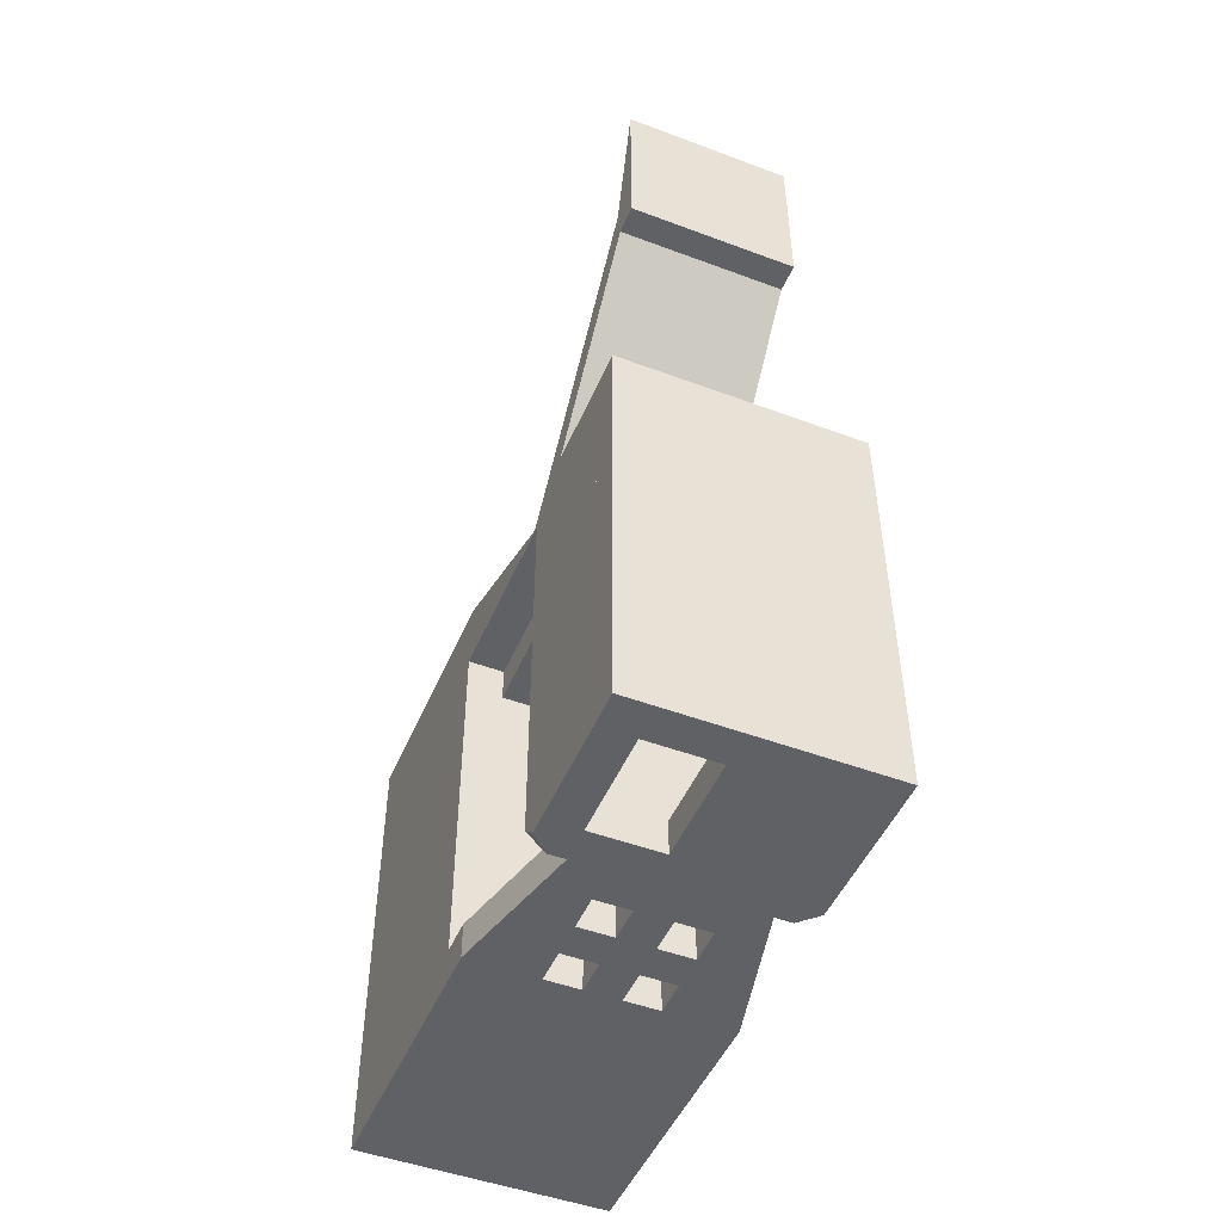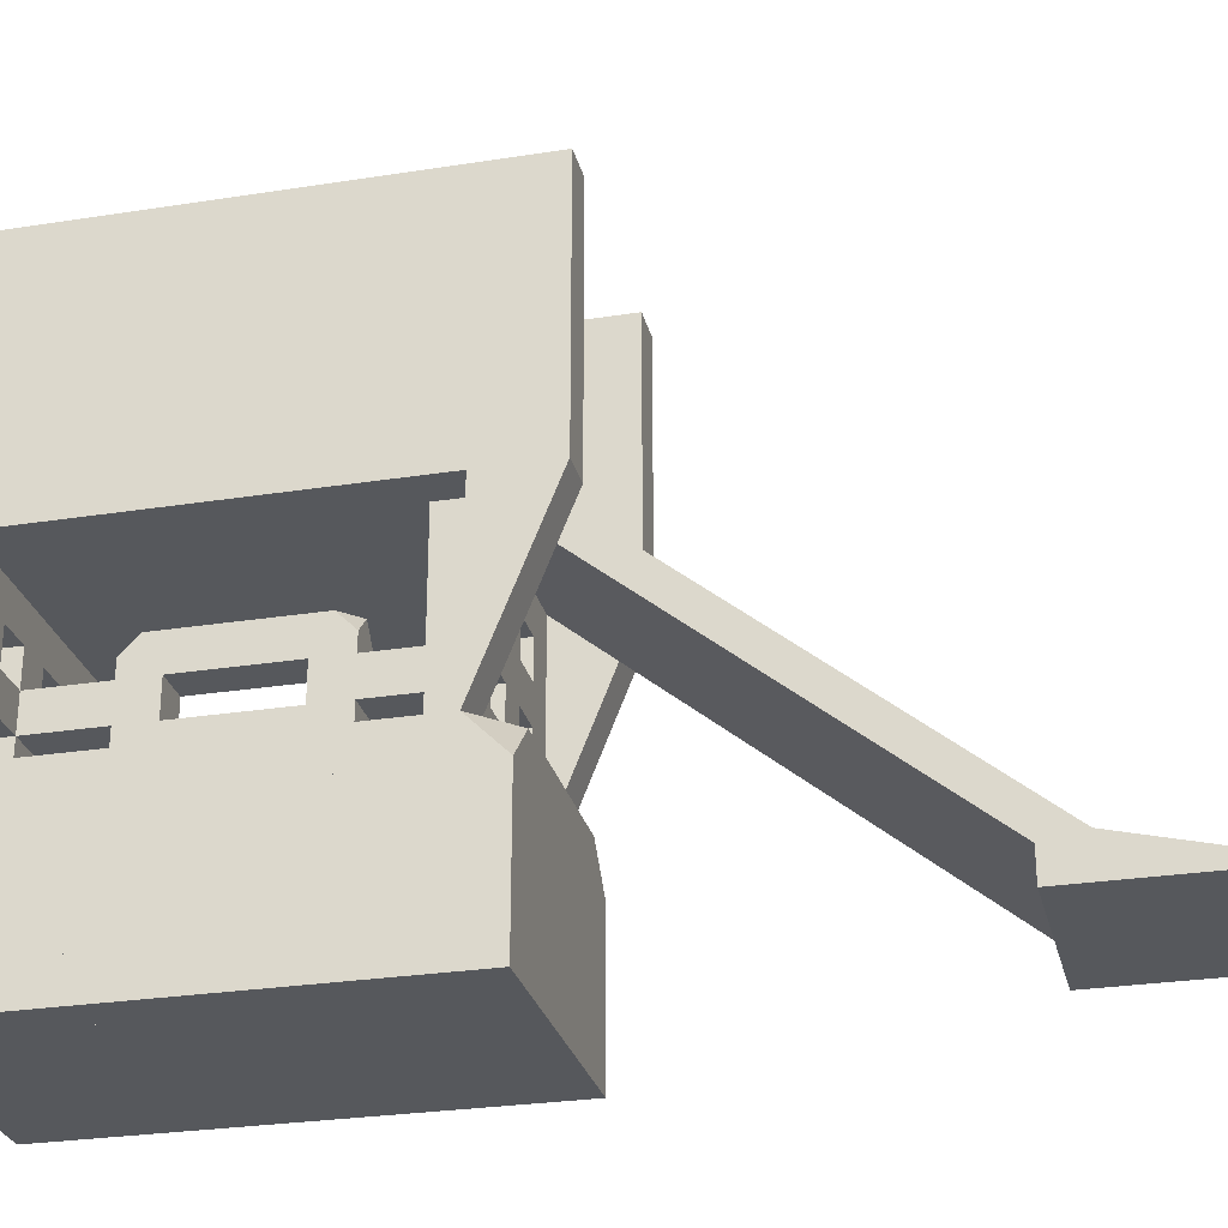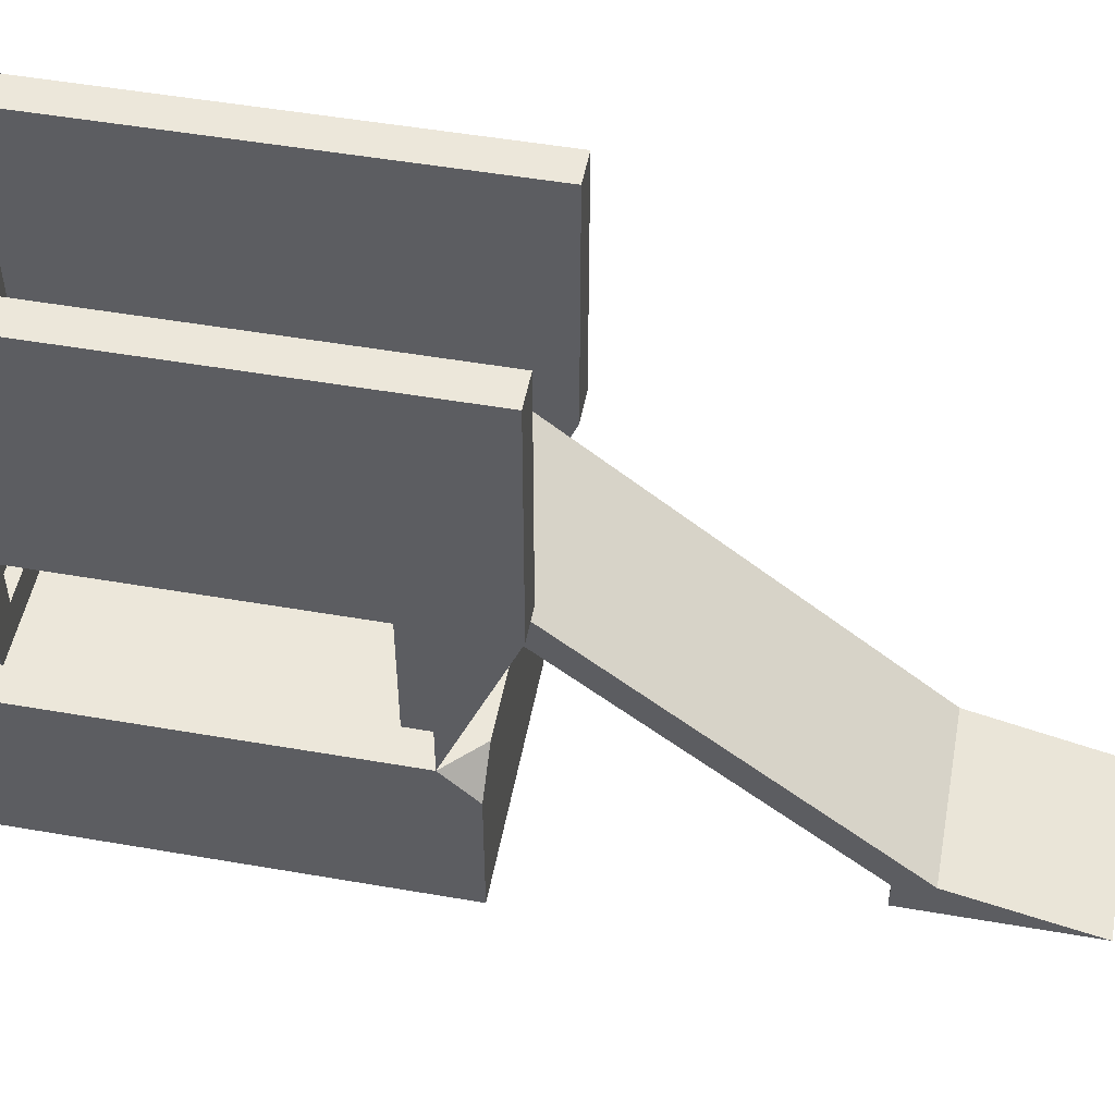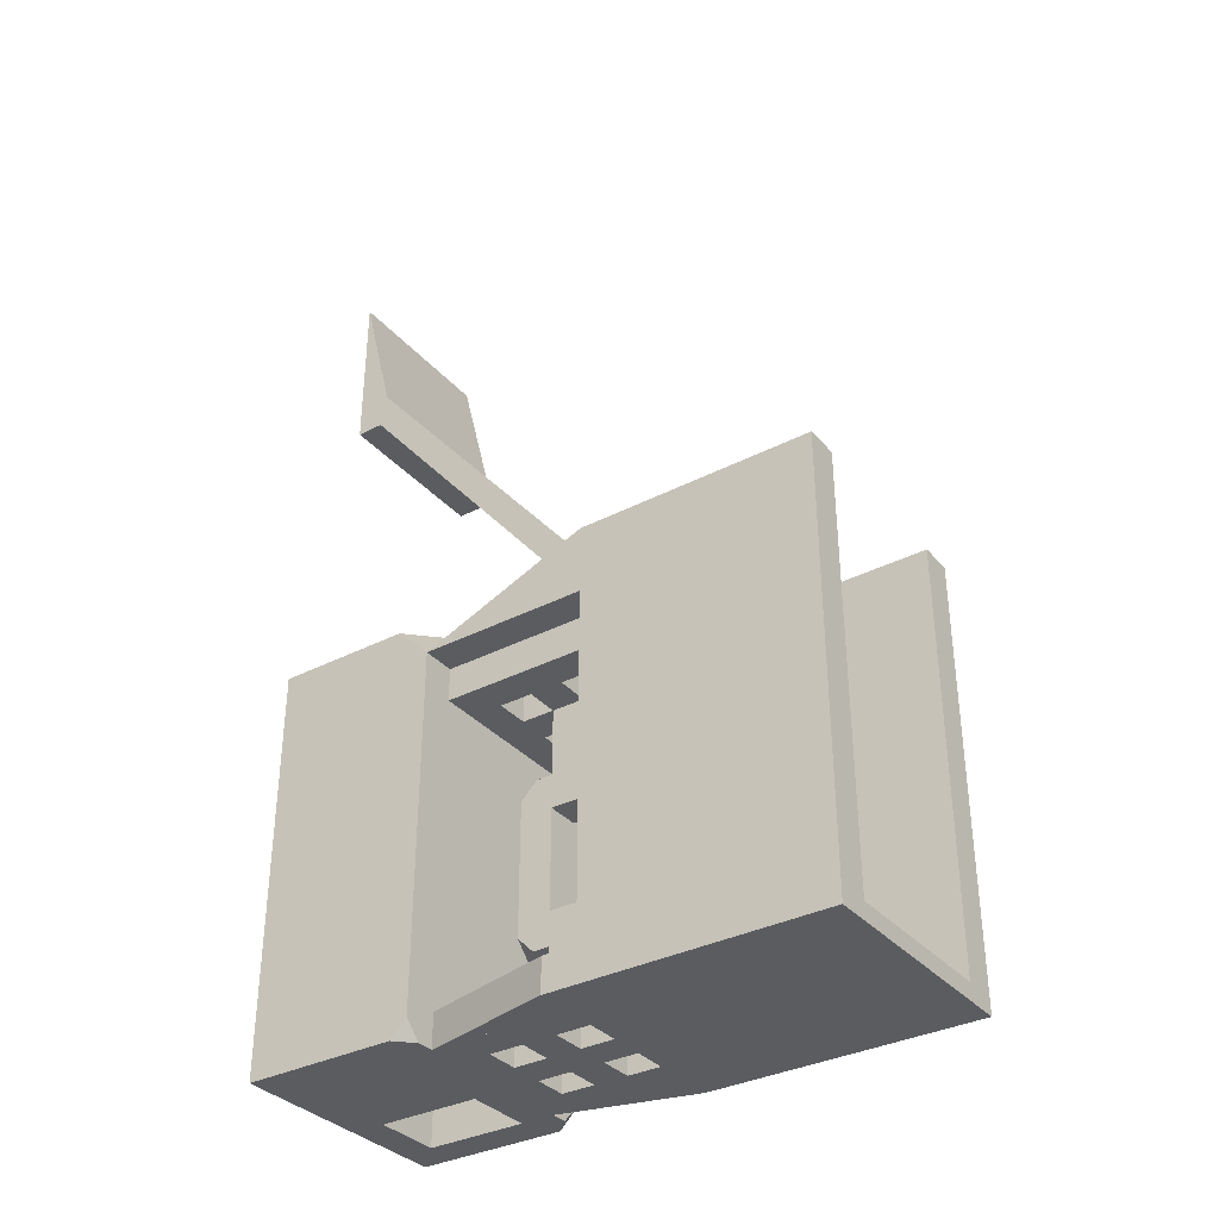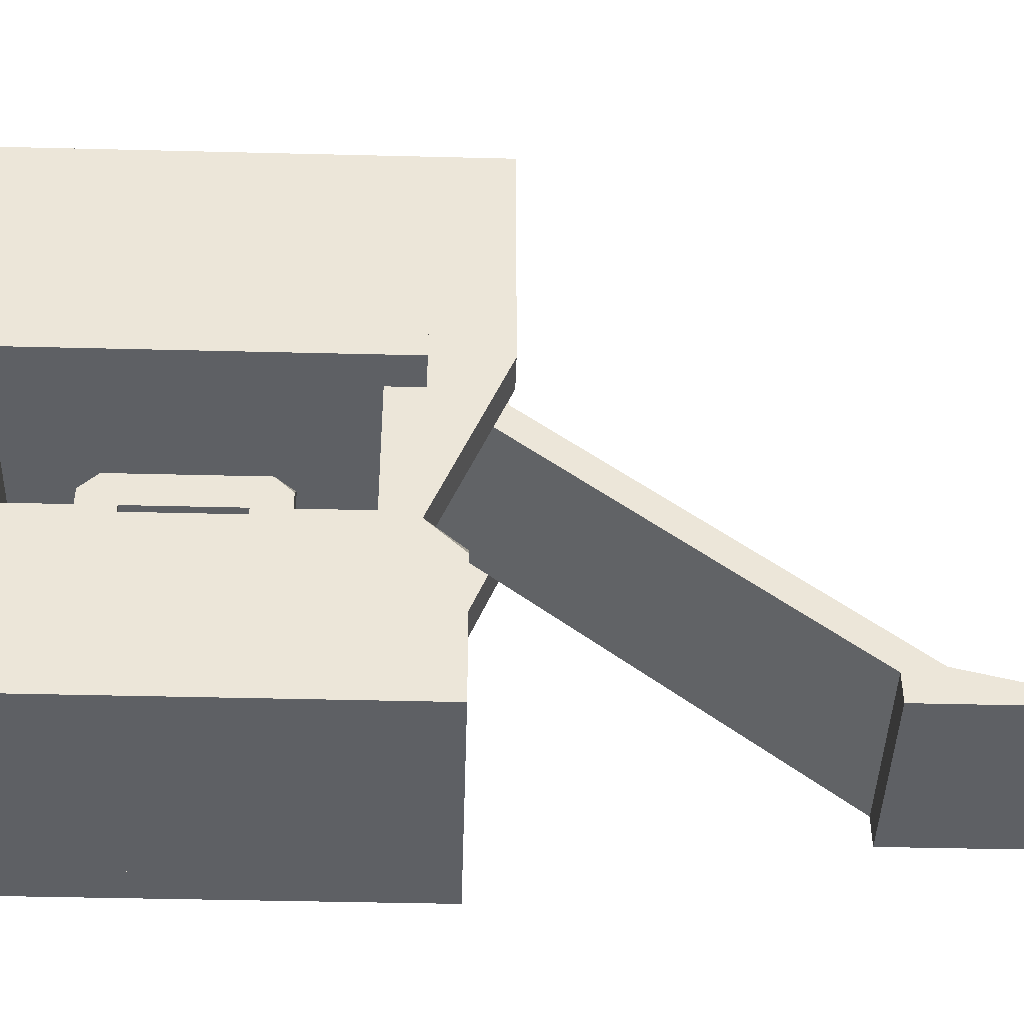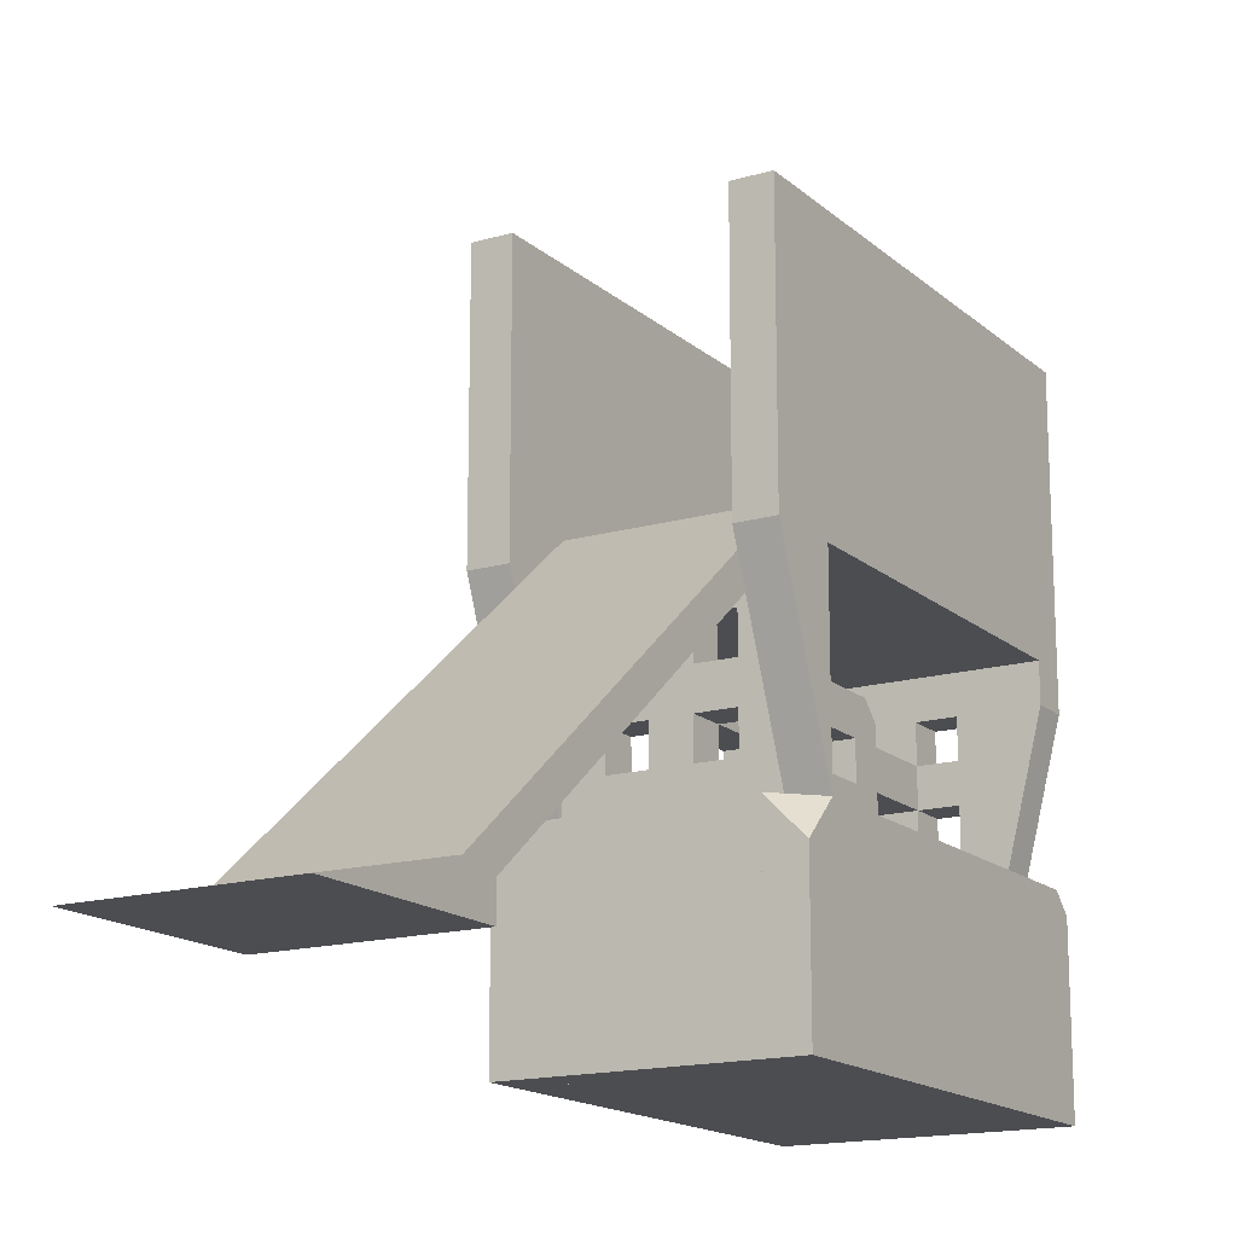
<metadata>
{"format":"obj","ext":"obj","renderer":"f3d","projection":"perspective","resolution":1024,"background":"white","views":[{"elev":-48.7,"azim":-22.6,"up":"+Z"},{"elev":-27.7,"azim":-76.5,"up":"+Y"},{"elev":51.0,"azim":-79.3,"up":"+Y"},{"elev":-34.7,"azim":124.8,"up":"+Z"},{"elev":-43.1,"azim":-91.7,"up":"+Y"},{"elev":-16.1,"azim":30.9,"up":"+Y"}]}
</metadata>
<code>
v -16 -16 64
v -16 -16 80
v -16 64 80
v -16 64 64
v 64 64 80
v 64 -16 80
v 64 -16 64
v 64 64 64
v -32 -16 -112
v -32 -16 64
v -32 0 64
v -32 0 -112
v 64 0 64
v 64 -16 64
v 64 -16 -112
v 64 0 -112
v 64 144 -112
v 64 144 96
v 64 256 96
v 64 256 -112
v 80 256 96
v 80 144 96
v 80 144 -112
v 80 256 -112
v -32 144 -112
v -32 144 96
v -32 256 96
v -32 256 -112
v -16 256 96
v -16 144 96
v -16 144 -112
v -16 256 -112
v -16 144 -96
v -16 144 48
v -16 160 48
v -16 160 -96
v 64 160 48
v 64 144 48
v 64 144 -96
v 64 160 -96
v 16 96 -0
v 16 96 64
v 16 112 64
v 16 112 -0
v 32 112 64
v 32 96 64
v 32 96 -0
v 32 112 -0
v 16 96 -112
v 16 96 -48
v 16 112 -48
v 16 112 -112
v 32 112 -48
v 32 96 -48
v 32 96 -112
v 32 112 -112
v 16 96 -64
v 16 96 -48
v 16 112 -48
v 16 112 -64
v 32 112 -48
v 32 96 -48
v 32 96 -64
v 32 112 -64
v -32 48 -96
v -32 48 48
v -32 64 48
v -32 64 -96
v 64 64 48
v 64 48 48
v 64 48 -96
v 64 64 -96
v -16 48 48
v -16 48 64
v -16 160 64
v -16 160 48
v 0 160 64
v 0 48 64
v 0 48 48
v 0 160 48
v 0 128 48
v 0 128 64
v 0 160 64
v 0 160 48
v 16 160 64
v 16 128 64
v 16 128 48
v 16 160 48
v 48 48 48
v 48 48 64
v 48 160 64
v 48 160 48
v 64 160 64
v 64 48 64
v 64 48 48
v 64 160 48
v 16 48 48
v 16 48 64
v 16 160 64
v 16 160 48
v 32 160 64
v 32 48 64
v 32 48 48
v 32 160 48
v 32 128 48
v 32 128 64
v 32 160 64
v 32 160 48
v 48 160 64
v 48 128 64
v 48 128 48
v 48 160 48
v 0 96 48
v 0 96 64
v 0 112 64
v 0 112 48
v 16 112 64
v 16 96 64
v 16 96 48
v 16 112 48
v 0 48 48
v 0 48 64
v 0 80 64
v 0 80 48
v 16 80 64
v 16 48 64
v 16 48 48
v 16 80 48
v 32 96 48
v 32 96 64
v 32 112 64
v 32 112 48
v 48 112 64
v 48 96 64
v 48 96 48
v 48 112 48
v 32 48 48
v 32 48 64
v 32 80 64
v 32 80 48
v 48 80 64
v 48 48 64
v 48 48 48
v 48 80 48
v 48 0 -112
v 48 0 -96
v 48 160 -96
v 48 160 -112
v 64 160 -96
v 64 0 -96
v 64 0 -112
v 64 160 -112
v 16 0 -112
v 16 0 -96
v 16 160 -96
v 16 160 -112
v 32 160 -96
v 32 0 -96
v 32 0 -112
v 32 160 -112
v 32 128 -112
v 32 128 -96
v 32 160 -96
v 32 160 -112
v 48 160 -96
v 48 128 -96
v 48 128 -112
v 48 160 -112
v -16 48 -112
v -16 48 -96
v -16 160 -96
v -16 160 -112
v 0 160 -96
v 0 48 -96
v 0 48 -112
v 0 160 -112
v 0 128 -112
v 0 128 -96
v 0 160 -96
v 0 160 -112
v 16 160 -96
v 16 128 -96
v 16 128 -112
v 16 160 -112
v 32 96 -112
v 32 96 -96
v 32 112 -96
v 32 112 -112
v 48 112 -96
v 48 96 -96
v 48 96 -112
v 48 112 -112
v 32 0 -112
v 32 0 -96
v 32 80 -96
v 32 80 -112
v 48 80 -96
v 48 0 -96
v 48 0 -112
v 48 80 -112
v 0 96 -112
v 0 96 -96
v 0 112 -96
v 0 112 -112
v 16 112 -96
v 16 96 -96
v 16 96 -112
v 16 112 -112
v 0 48 -112
v 0 48 -96
v 0 80 -96
v 0 80 -112
v 16 80 -96
v 16 48 -96
v 16 48 -112
v 16 80 -112
v -16 144 64
v -16 0 240
v -16 16 240
v -16 160 64
v 64 16 240
v 64 0 240
v 64 160 64
v 64 144 64
v -16 0 224
v -16 0 304
v -16 16 240
v -16 16 224
v 64 16 240
v 64 0 304
v 64 0 224
v 64 16 224
v 64 64 64
v 64 144 96
v 64 160 96
v 64 160 64
v 80 160 96
v 80 144 96
v 80 64 64
v 80 160 64
v -32 64 64
v -32 144 96
v -32 160 96
v -32 160 64
v -16 160 96
v -16 144 96
v -16 64 64
v -16 160 64
v 64 64 -112
v 64 64 -96
v 64 160 -96
v 64 160 -112
v 80 160 -96
v 80 128 -96
v 80 160 -112
v 80 128 -112
v -32 128 -112
v -32 128 -96
v -32 160 -96
v -32 160 -112
v -16 64 -96
v -16 64 -112
v -16 160 -96
v -16 160 -112
v 64 -16 -112
v 64 -16 80
v 64 64 80
v 64 64 -112
v 80 48 80
v 80 -16 80
v 80 -16 -112
v 80 64 -104
v 72 64 -112
v 80 64 64
v 80 56 -112
v -32 -16 -112
v -32 -16 80
v -32 48 80
v -32 64 64
v -32 64 -104
v -32 56 -112
v -16 64 80
v -24 64 -112
v -16 -16 80
v -16 -16 -112
v -16 64 -112
v -16 160 -112
v -16 160 -104
v -16 256 -104
v -16 256 -112
v 64 256 -104
v 64 160 -104
v 64 160 -112
v 64 256 -112
v 16 88 -64
v 16 80 -56
v 16 80 8
v 16 88 16
v 16 96 16
v 16 96 -64
v 24 80 16
v 24 80 -64
v 32 96 16
v 32 88 16
v 32 80 8
v 32 80 -56
v 32 96 -64
v 32 88 -64
v 16 112 -64
v 16 112 16
v 16 120 16
v 16 128 8
v 16 128 -56
v 16 120 -64
v 24 128 16
v 24 128 -64
v 32 120 16
v 32 112 16
v 32 112 -64
v 32 128 -56
v 32 128 8
v 32 120 -64
o entity0_brush0
f 1 2 3 4
f 5 3 2 6
f 6 2 1 7
f 8 4 3 5
f 7 1 4 8
f 8 5 6 7
o entity0_brush1
f 9 10 11 12
f 13 11 10 14
f 14 10 9 15
f 16 12 11 13
f 15 9 12 16
f 16 13 14 15
o entity0_brush2
f 17 18 19 20
f 21 19 18 22
f 22 18 17 23
f 24 20 19 21
f 23 17 20 24
f 24 21 22 23
o entity0_brush3
f 25 26 27 28
f 29 27 26 30
f 30 26 25 31
f 32 28 27 29
f 31 25 28 32
f 32 29 30 31
o entity0_brush4
f 33 34 35 36
f 37 35 34 38
f 38 34 33 39
f 40 36 35 37
f 39 33 36 40
f 40 37 38 39
o entity0_brush5
f 41 42 43 44
f 45 43 42 46
f 46 42 41 47
f 48 44 43 45
f 47 41 44 48
f 48 45 46 47
o entity0_brush6
f 49 50 51 52
f 53 51 50 54
f 54 50 49 55
f 56 52 51 53
f 55 49 52 56
f 56 53 54 55
o entity0_brush7
f 57 58 59 60
f 61 59 58 62
f 62 58 57 63
f 64 60 59 61
f 63 57 60 64
f 64 61 62 63
o entity0_brush8
f 65 66 67 68
f 69 67 66 70
f 70 66 65 71
f 72 68 67 69
f 71 65 68 72
f 72 69 70 71
o entity0_brush9
f 73 74 75 76
f 77 75 74 78
f 78 74 73 79
f 80 76 75 77
f 79 73 76 80
f 80 77 78 79
o entity0_brush10
f 81 82 83 84
f 85 83 82 86
f 86 82 81 87
f 88 84 83 85
f 87 81 84 88
f 88 85 86 87
o entity0_brush11
f 89 90 91 92
f 93 91 90 94
f 94 90 89 95
f 96 92 91 93
f 95 89 92 96
f 96 93 94 95
o entity0_brush12
f 97 98 99 100
f 101 99 98 102
f 102 98 97 103
f 104 100 99 101
f 103 97 100 104
f 104 101 102 103
o entity0_brush13
f 105 106 107 108
f 109 107 106 110
f 110 106 105 111
f 112 108 107 109
f 111 105 108 112
f 112 109 110 111
o entity0_brush14
f 113 114 115 116
f 117 115 114 118
f 118 114 113 119
f 120 116 115 117
f 119 113 116 120
f 120 117 118 119
o entity0_brush15
f 121 122 123 124
f 125 123 122 126
f 126 122 121 127
f 128 124 123 125
f 127 121 124 128
f 128 125 126 127
o entity0_brush16
f 129 130 131 132
f 133 131 130 134
f 134 130 129 135
f 136 132 131 133
f 135 129 132 136
f 136 133 134 135
o entity0_brush17
f 137 138 139 140
f 141 139 138 142
f 142 138 137 143
f 144 140 139 141
f 143 137 140 144
f 144 141 142 143
o entity0_brush18
f 145 146 147 148
f 149 147 146 150
f 150 146 145 151
f 152 148 147 149
f 151 145 148 152
f 152 149 150 151
o entity0_brush19
f 153 154 155 156
f 157 155 154 158
f 158 154 153 159
f 160 156 155 157
f 159 153 156 160
f 160 157 158 159
o entity0_brush20
f 161 162 163 164
f 165 163 162 166
f 166 162 161 167
f 168 164 163 165
f 167 161 164 168
f 168 165 166 167
o entity0_brush21
f 169 170 171 172
f 173 171 170 174
f 174 170 169 175
f 176 172 171 173
f 175 169 172 176
f 176 173 174 175
o entity0_brush22
f 177 178 179 180
f 181 179 178 182
f 182 178 177 183
f 184 180 179 181
f 183 177 180 184
f 184 181 182 183
o entity0_brush23
f 185 186 187 188
f 189 187 186 190
f 190 186 185 191
f 192 188 187 189
f 191 185 188 192
f 192 189 190 191
o entity0_brush24
f 193 194 195 196
f 197 195 194 198
f 198 194 193 199
f 200 196 195 197
f 199 193 196 200
f 200 197 198 199
o entity0_brush25
f 201 202 203 204
f 205 203 202 206
f 206 202 201 207
f 208 204 203 205
f 207 201 204 208
f 208 205 206 207
o entity0_brush26
f 209 210 211 212
f 213 211 210 214
f 214 210 209 215
f 216 212 211 213
f 215 209 212 216
f 216 213 214 215
o entity0_brush27
f 217 218 219 220
f 221 219 218 222
f 223 220 219 221
f 222 218 217 224
f 224 217 220 223
f 221 222 224 223
o entity0_brush28
f 225 226 227 228
f 229 227 226 230
f 230 226 225 231
f 232 228 227 229
f 231 225 228 232
f 232 229 230 231
o entity0_brush29
f 233 234 235 236
f 237 235 234 238
f 238 234 233 239
f 240 236 235 237
f 239 233 236 240
f 240 237 238 239
o entity0_brush30
f 241 242 243 244
f 245 243 242 246
f 246 242 241 247
f 248 244 243 245
f 247 241 244 248
f 247 248 245 246
o entity0_brush31
f 249 250 251 252
f 253 251 250 254
f 255 252 251 253
f 256 249 252 255
f 254 250 249 256
f 253 254 256 255
o entity0_brush32
f 257 258 259 260
f 261 258 257 262
f 263 259 258 261
f 264 260 259 263
f 262 257 260 264
f 262 264 263 261
o entity0_brush33
f 265 266 267 268
f 269 267 266 270
f 270 266 265 271
f 272 273 268 267 274
f 271 265 268 273 275
f 274 267 269
f 275 273 272
f 274 269 270 271 275 272
o entity0_brush34
f 276 277 278 279 280 281
f 279 278 282
f 281 280 283
f 282 278 277 284
f 284 277 276 285
f 286 283 280 279 282
f 285 276 281 283 286
f 286 282 284 285
o entity0_brush35
f 287 288 289 290
f 291 289 288 292
f 292 288 287 293
f 294 290 289 291
f 293 287 290 294
f 294 291 292 293
o entity0_brush36
f 295 296 297 298 299 300
f 301 298 297
f 302 296 295
f 303 299 298 301 304
f 305 301 297 296 302 306
f 307 300 299 303
f 308 302 295 300 307
f 304 301 305
f 306 302 308
f 306 308 307 303 304 305
o entity0_brush37
f 309 310 311 312 313 314
f 312 311 315
f 314 313 316
f 317 315 311 310 318
f 318 310 309 319
f 320 316 313 312 315 321
f 319 309 314 316 322
f 321 315 317
f 322 316 320
f 321 317 318 319 322 320

</code>
